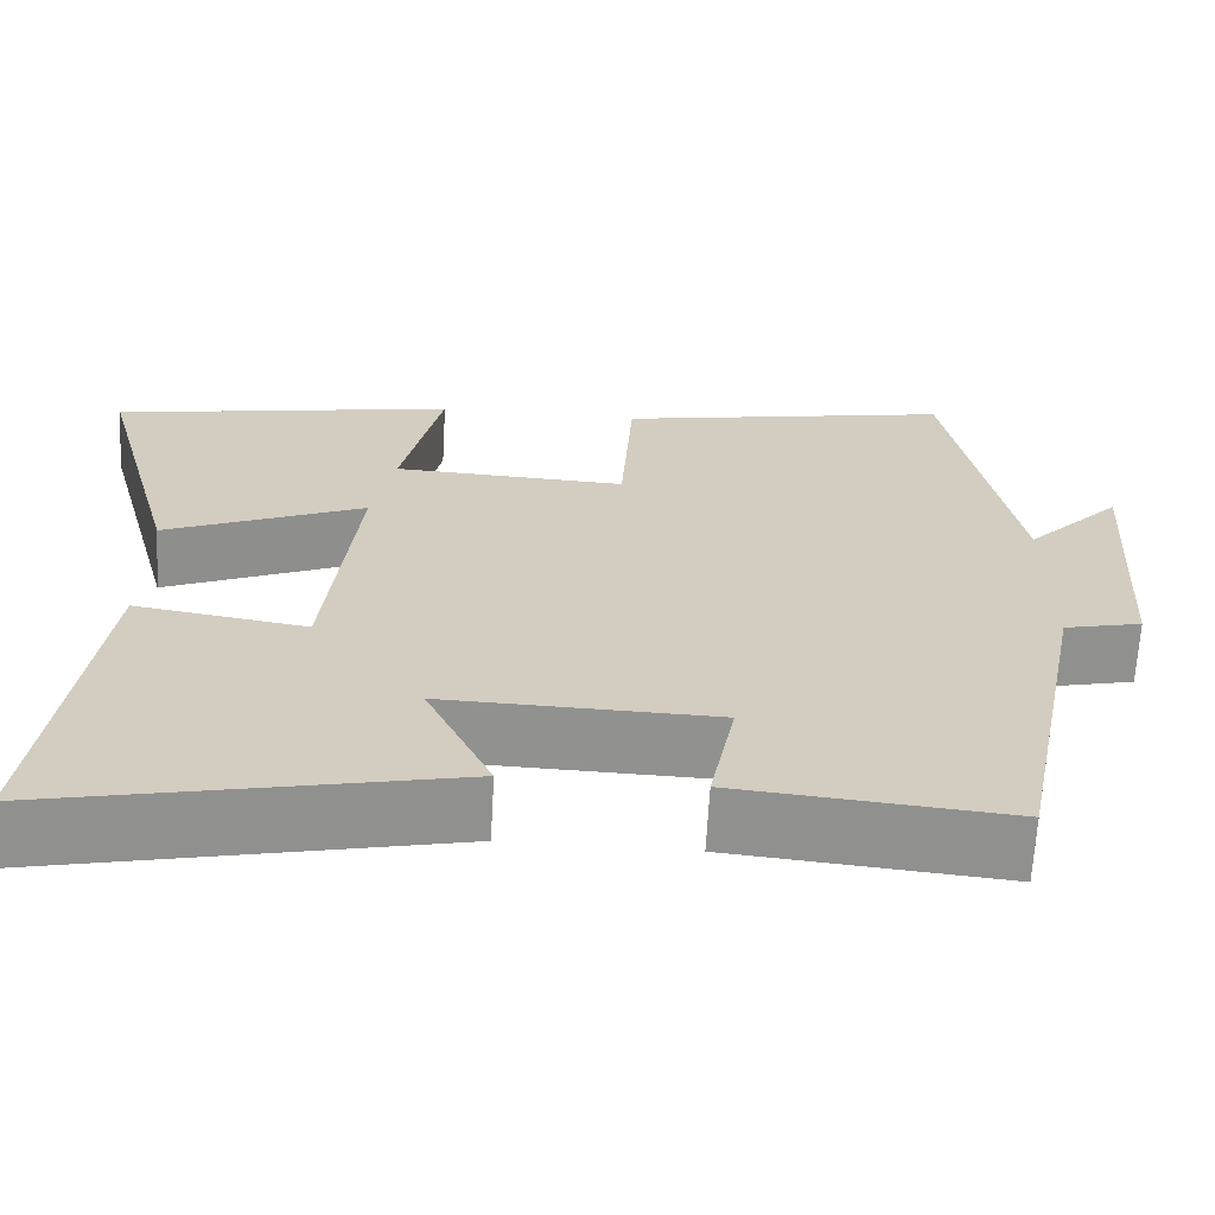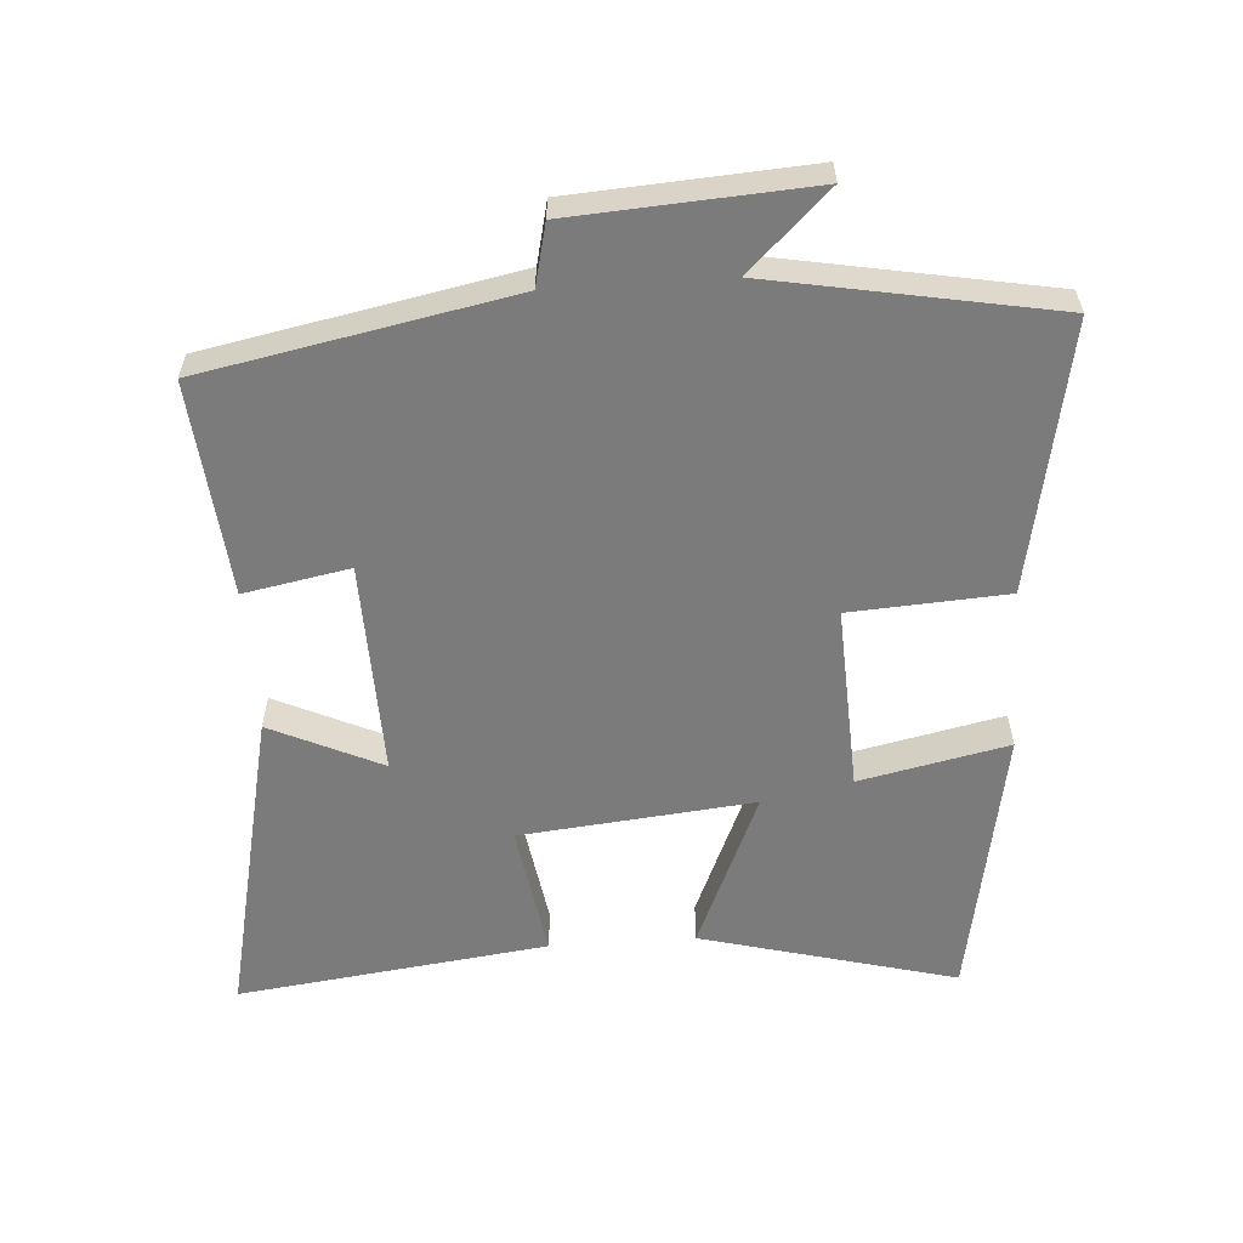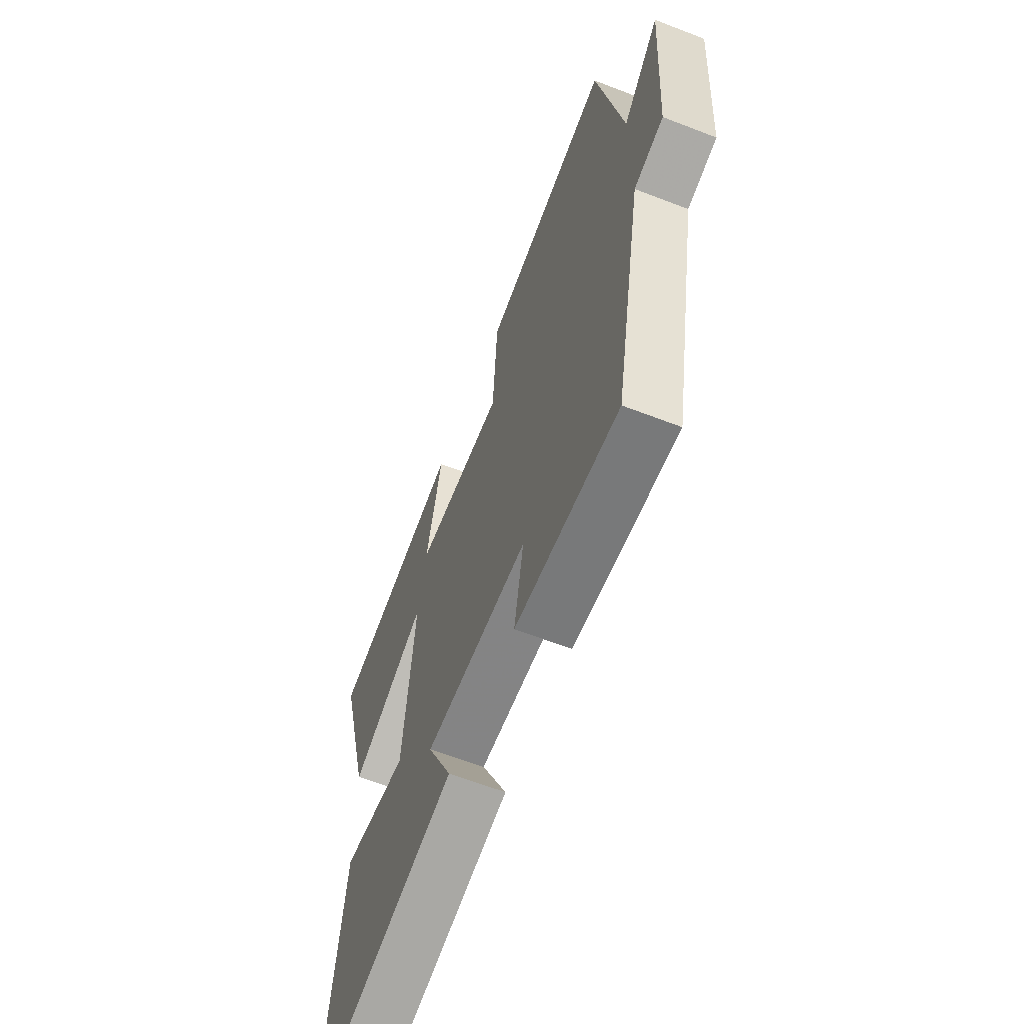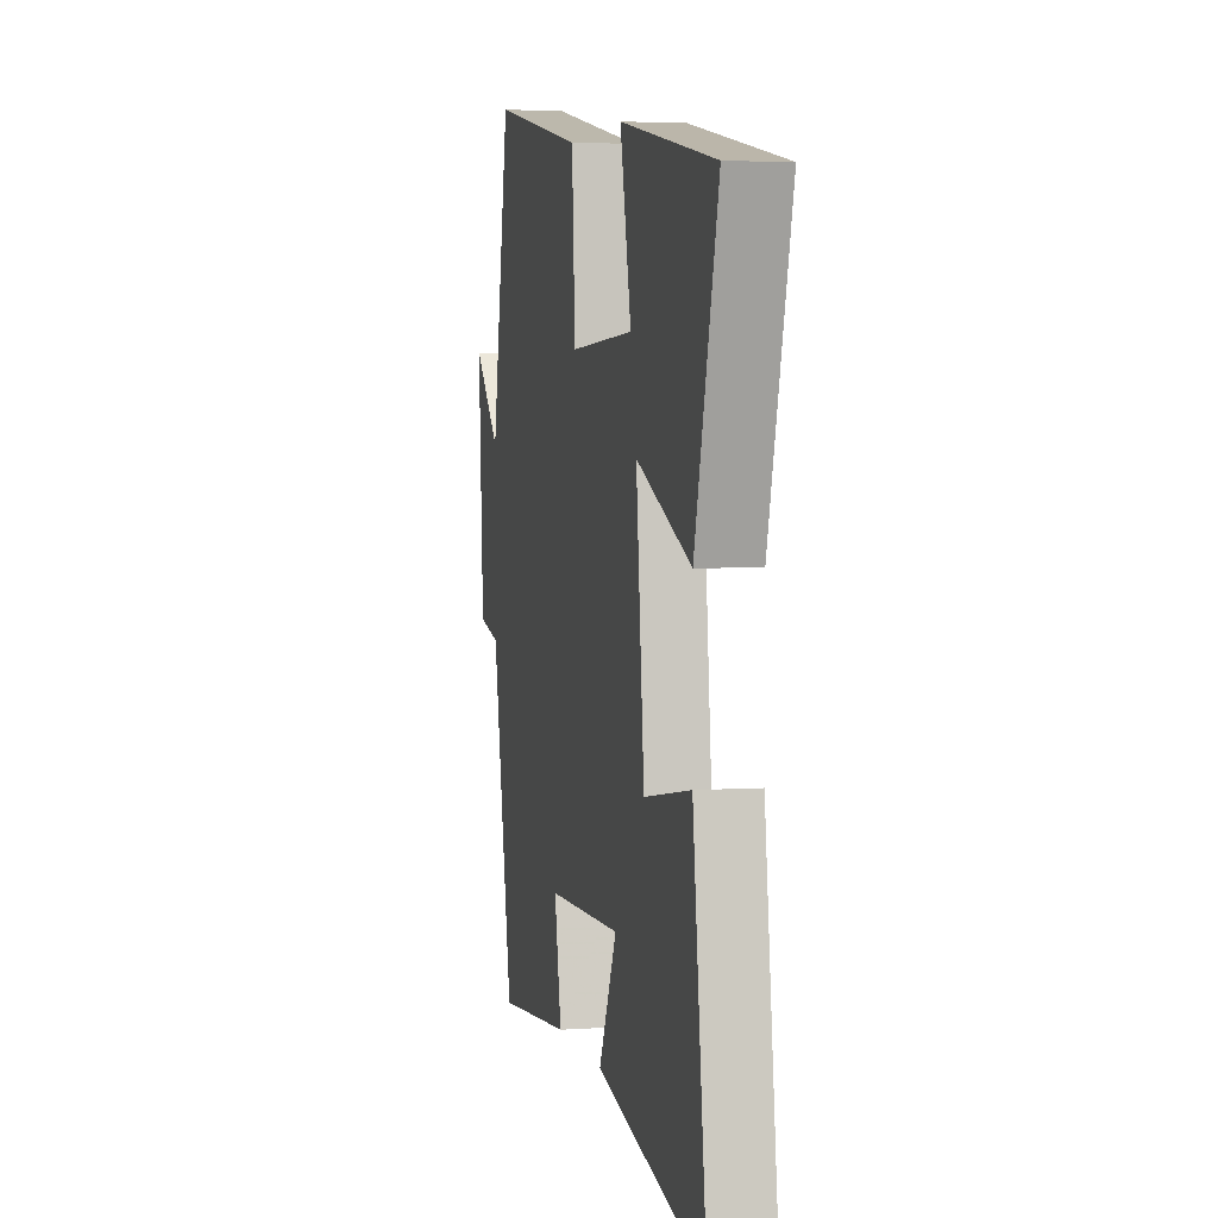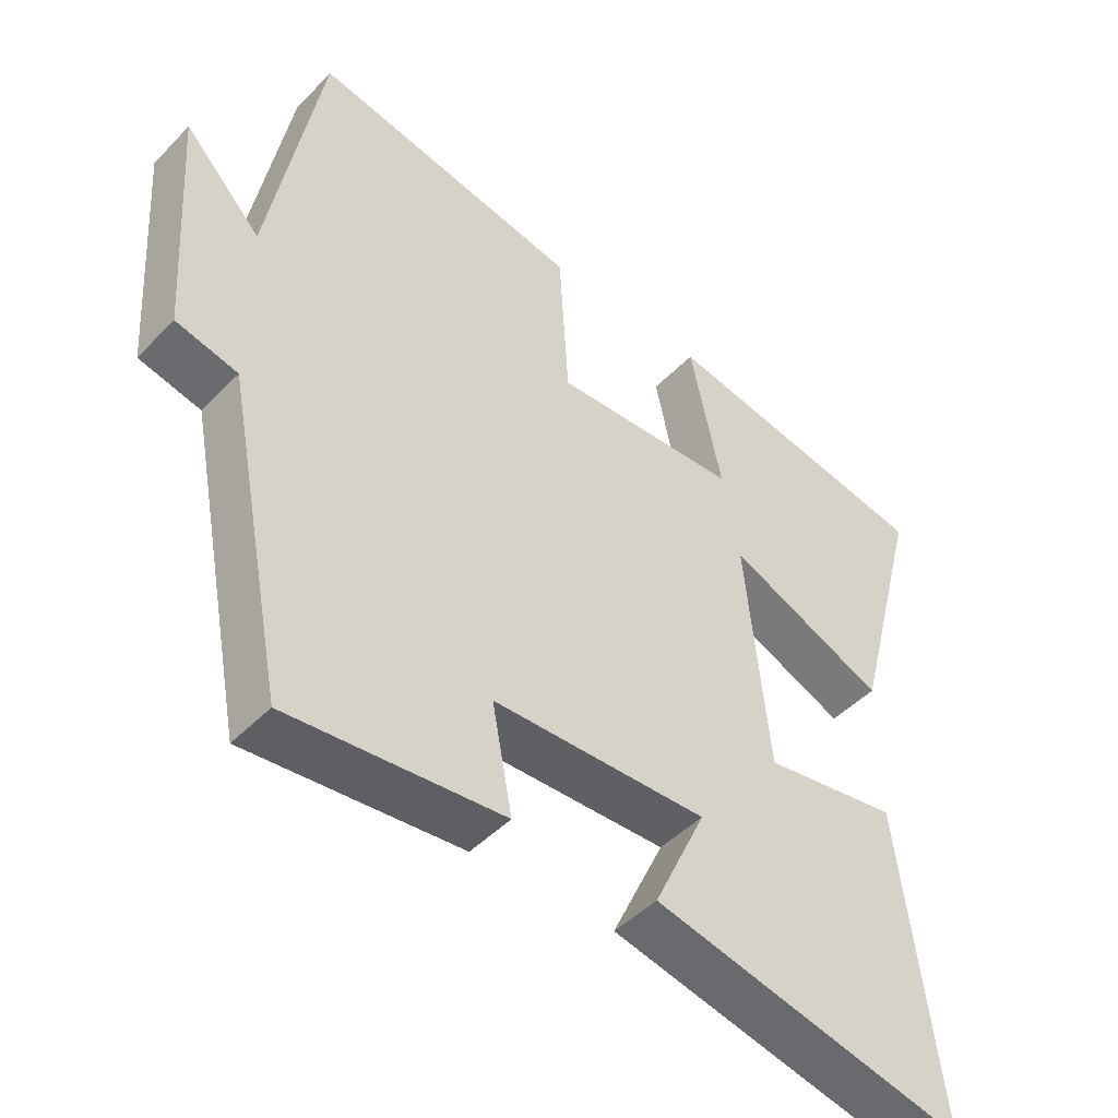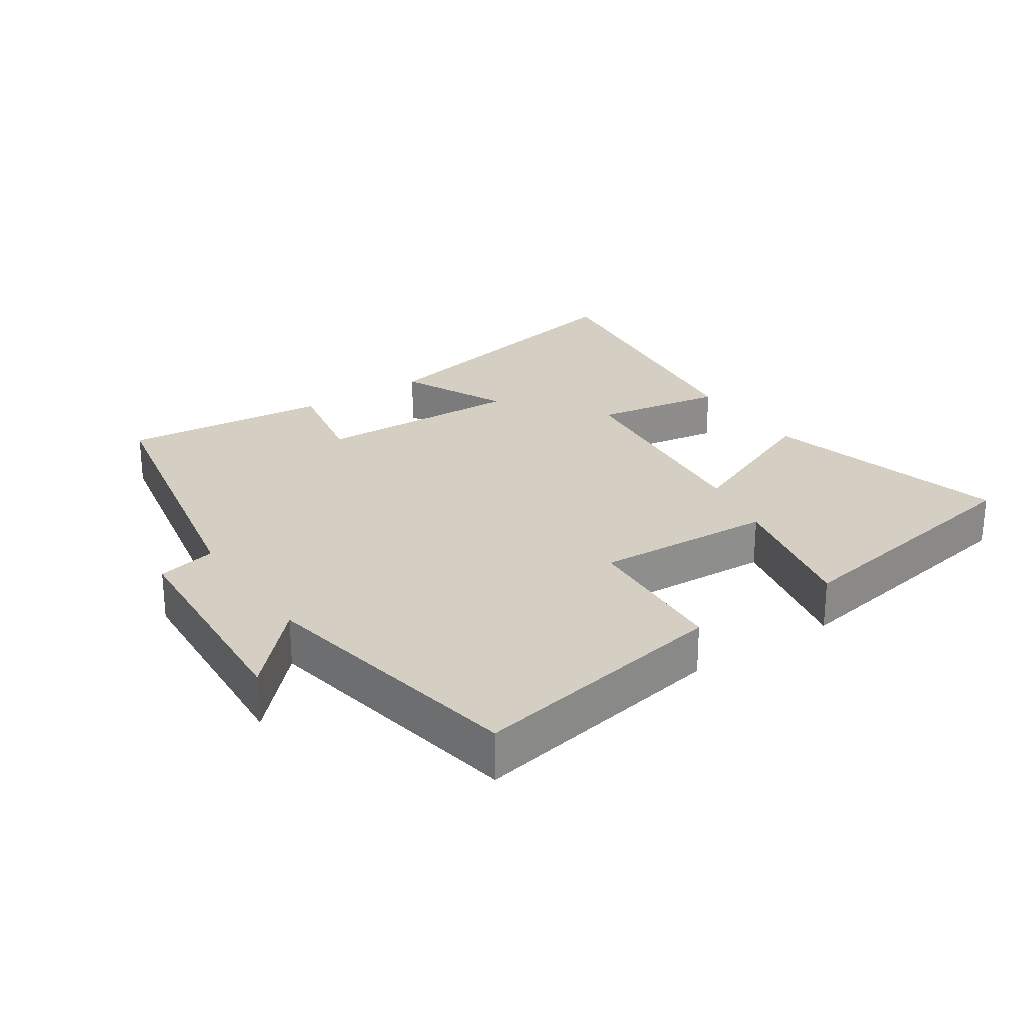
<metadata>
{"format":"obj","ext":"obj","renderer":"f3d","projection":"perspective","resolution":1024,"background":"white","views":[{"elev":-66.1,"azim":176.8,"up":"+Z"},{"elev":-58.5,"azim":-86.1,"up":"+Y"},{"elev":-62.9,"azim":-111.4,"up":"+Z"},{"elev":3.7,"azim":77.2,"up":"+Z"},{"elev":-46.2,"azim":-40.8,"up":"+Z"},{"elev":25.7,"azim":-33.7,"up":"+Y"}]}
</metadata>
<code>
v -0.425 0.07 0.575
v -0.036 0.07 0.5
v -0.022 0.07 0.273
v 0.246 0.07 0.285
v 0.2 0.07 0.5
v 0.597 0.07 0.427
v 0.5 0.07 0.058
v 0.271 0.07 0.157
v 0.305 0.07 -0.181
v 0.5 0.07 -0.15
v 0.557 0.07 -0.6
v 0.103 0.07 -0.5
v 0.178 0.07 -0.339
v -0.132 0.07 -0.347
v -0.103 0.07 -0.5
v -0.413 0.07 -0.529
v -0.5 0.07 -0.083
v -0.589 0.07 -0.062
v -0.611 0.07 0.282
v -0.5 0.07 0.165
v -0.425 0 0.575
v -0.036 0 0.5
v -0.022 0 0.273
v 0.246 0 0.285
v 0.2 0 0.5
v 0.597 0 0.427
v 0.5 0 0.058
v 0.271 0 0.157
v 0.305 0 -0.181
v 0.5 0 -0.15
v 0.557 0 -0.6
v 0.103 0 -0.5
v 0.178 0 -0.339
v -0.132 0 -0.347
v -0.103 0 -0.5
v -0.413 0 -0.529
v -0.5 0 -0.083
v -0.589 0 -0.062
v -0.611 0 0.282
v -0.5 0 0.165
f 17 18 19 20
f 17 20 1
f 16 17 1
f 15 16 1
f 14 15 1
f 13 14 1
f 11 12 13
f 10 11 13
f 9 10 13
f 8 9 13
f 6 7 8
f 4 5 6
f 4 6 8
f 3 4 8 13
f 1 2 3
f 1 3 13
f 40 39 38 37
f 21 40 37
f 21 37 36
f 21 36 35
f 21 35 34
f 21 34 33
f 33 32 31
f 33 31 30
f 33 30 29
f 33 29 28
f 28 27 26
f 26 25 24
f 28 26 24
f 33 28 24 23
f 23 22 21
f 33 23 21
f 1 21 22 2
f 2 22 23 3
f 3 23 24 4
f 4 24 25 5
f 5 25 26 6
f 6 26 27 7
f 7 27 28 8
f 8 28 29 9
f 9 29 30 10
f 10 30 31 11
f 11 31 32 12
f 12 32 33 13
f 13 33 34 14
f 14 34 35 15
f 15 35 36 16
f 16 36 37 17
f 17 37 38 18
f 18 38 39 19
f 19 39 40 20
f 20 40 21 1

</code>
